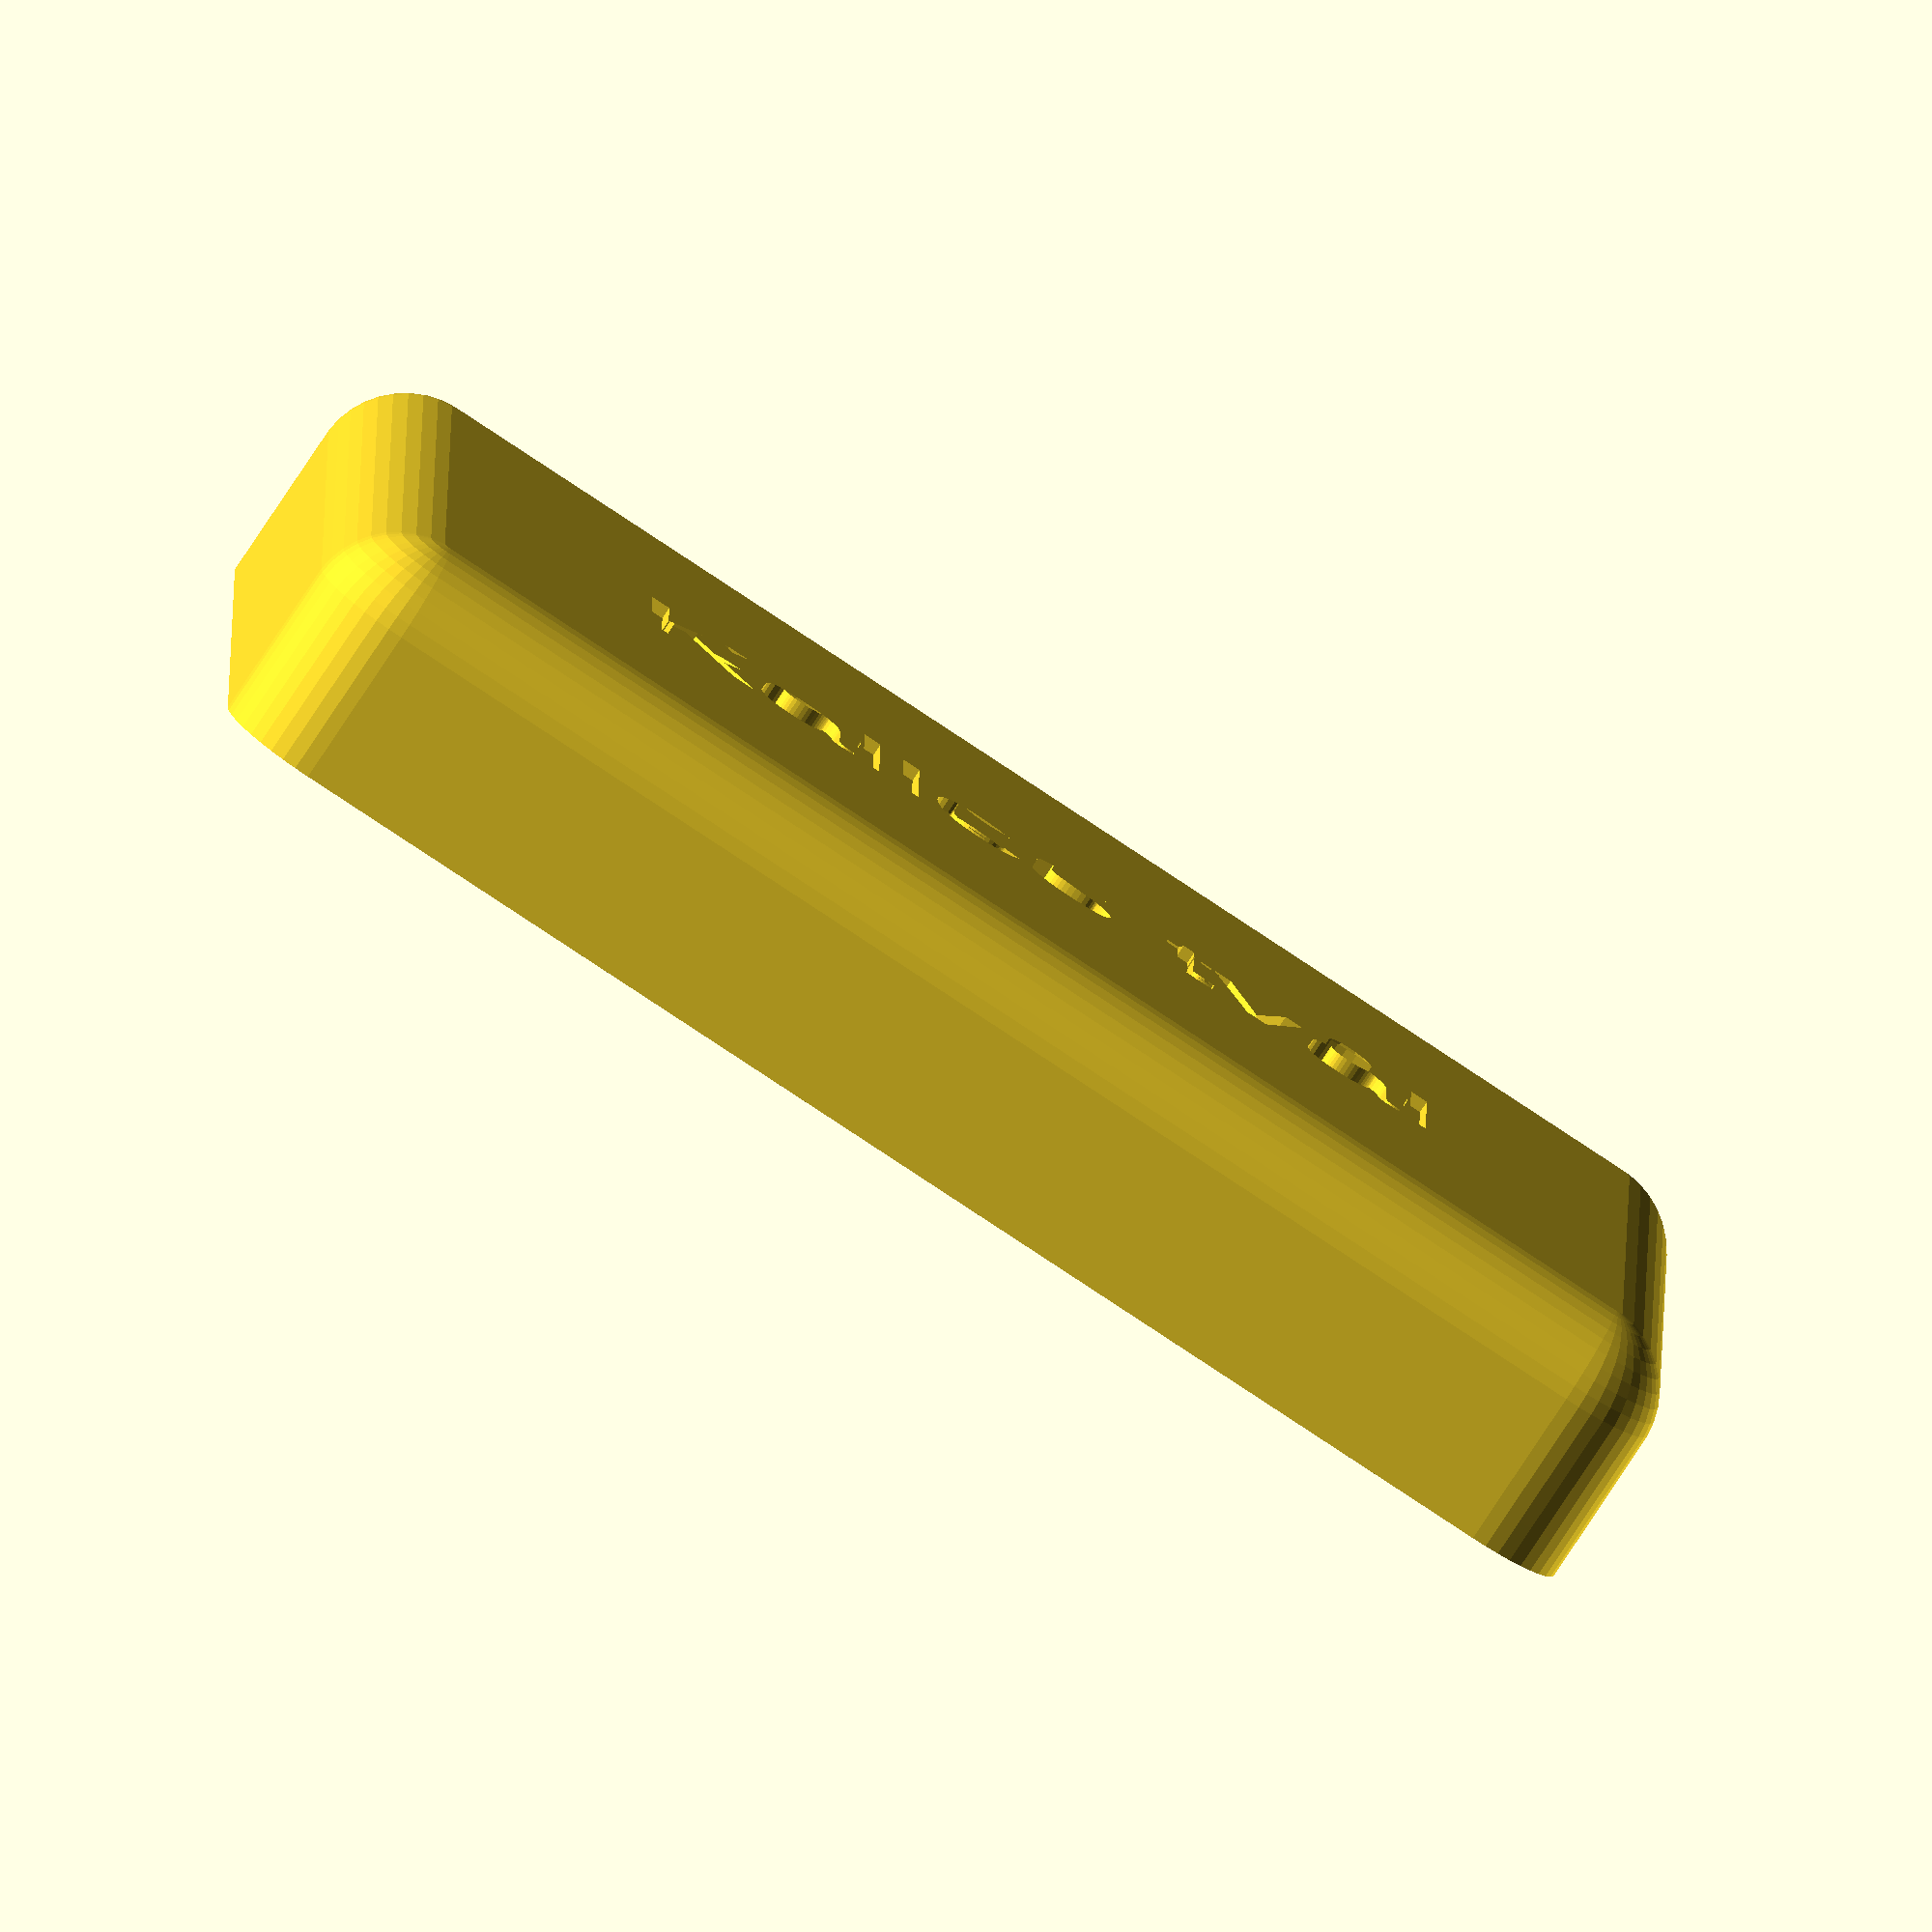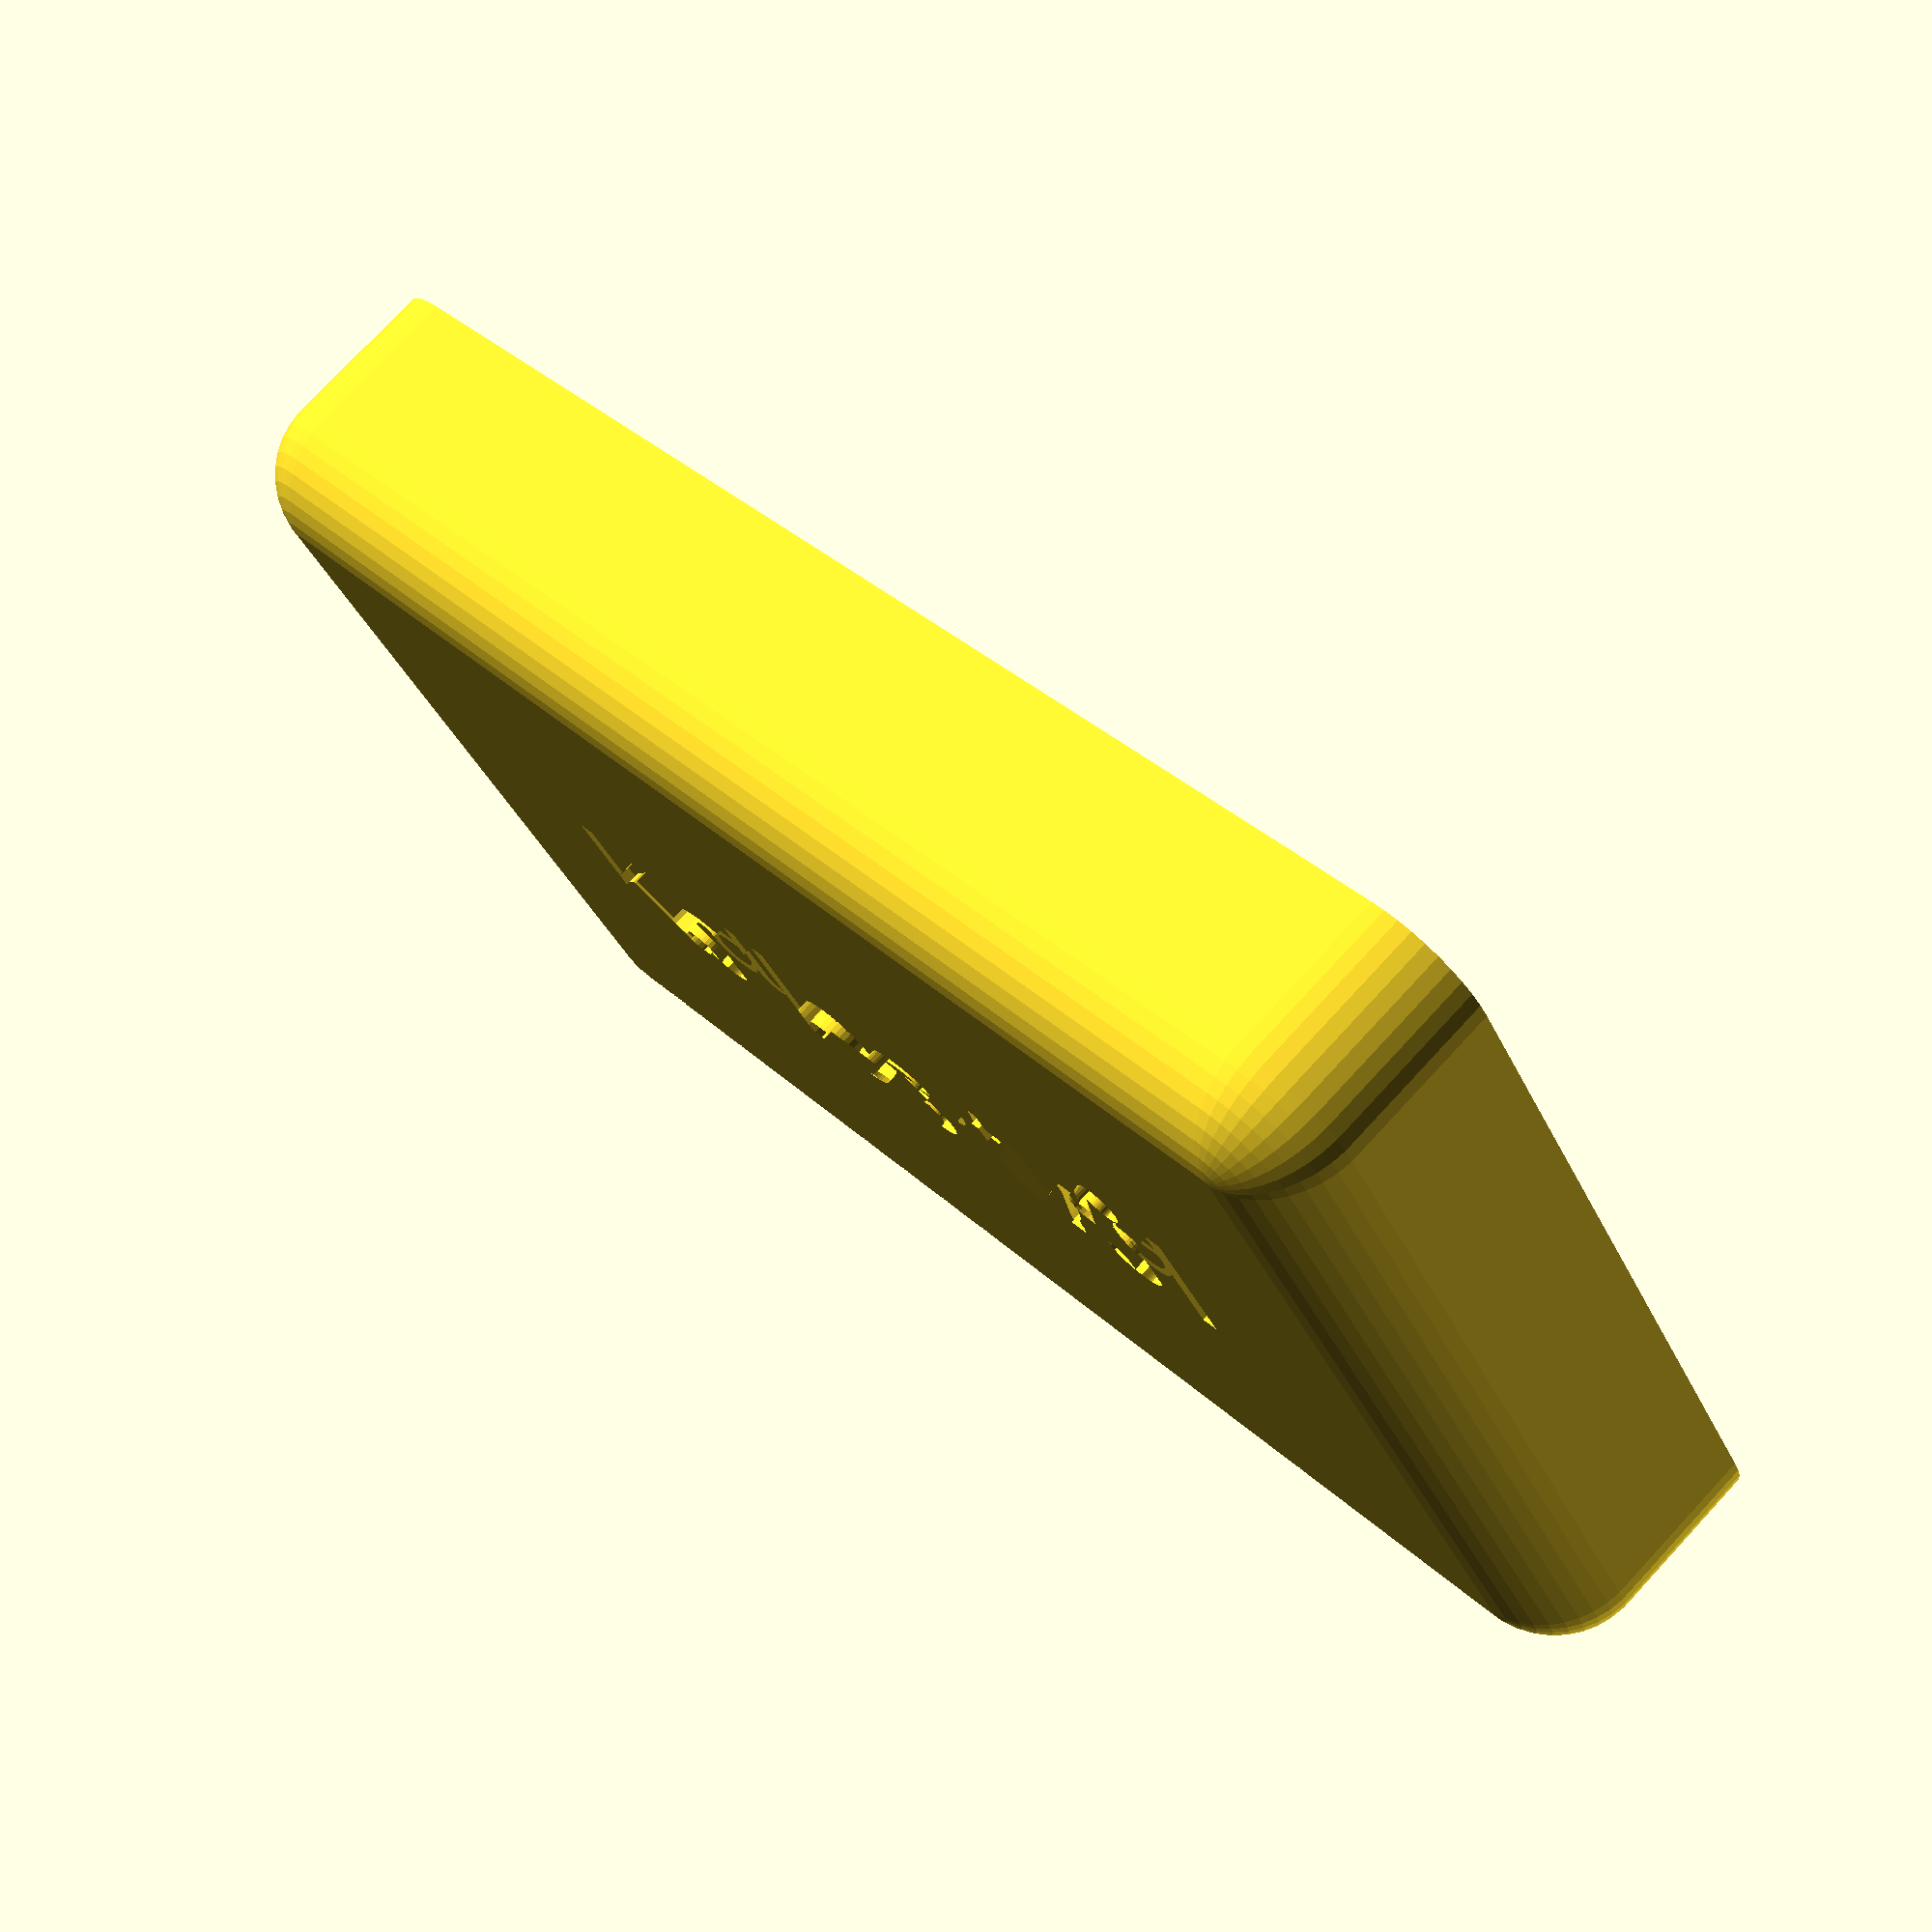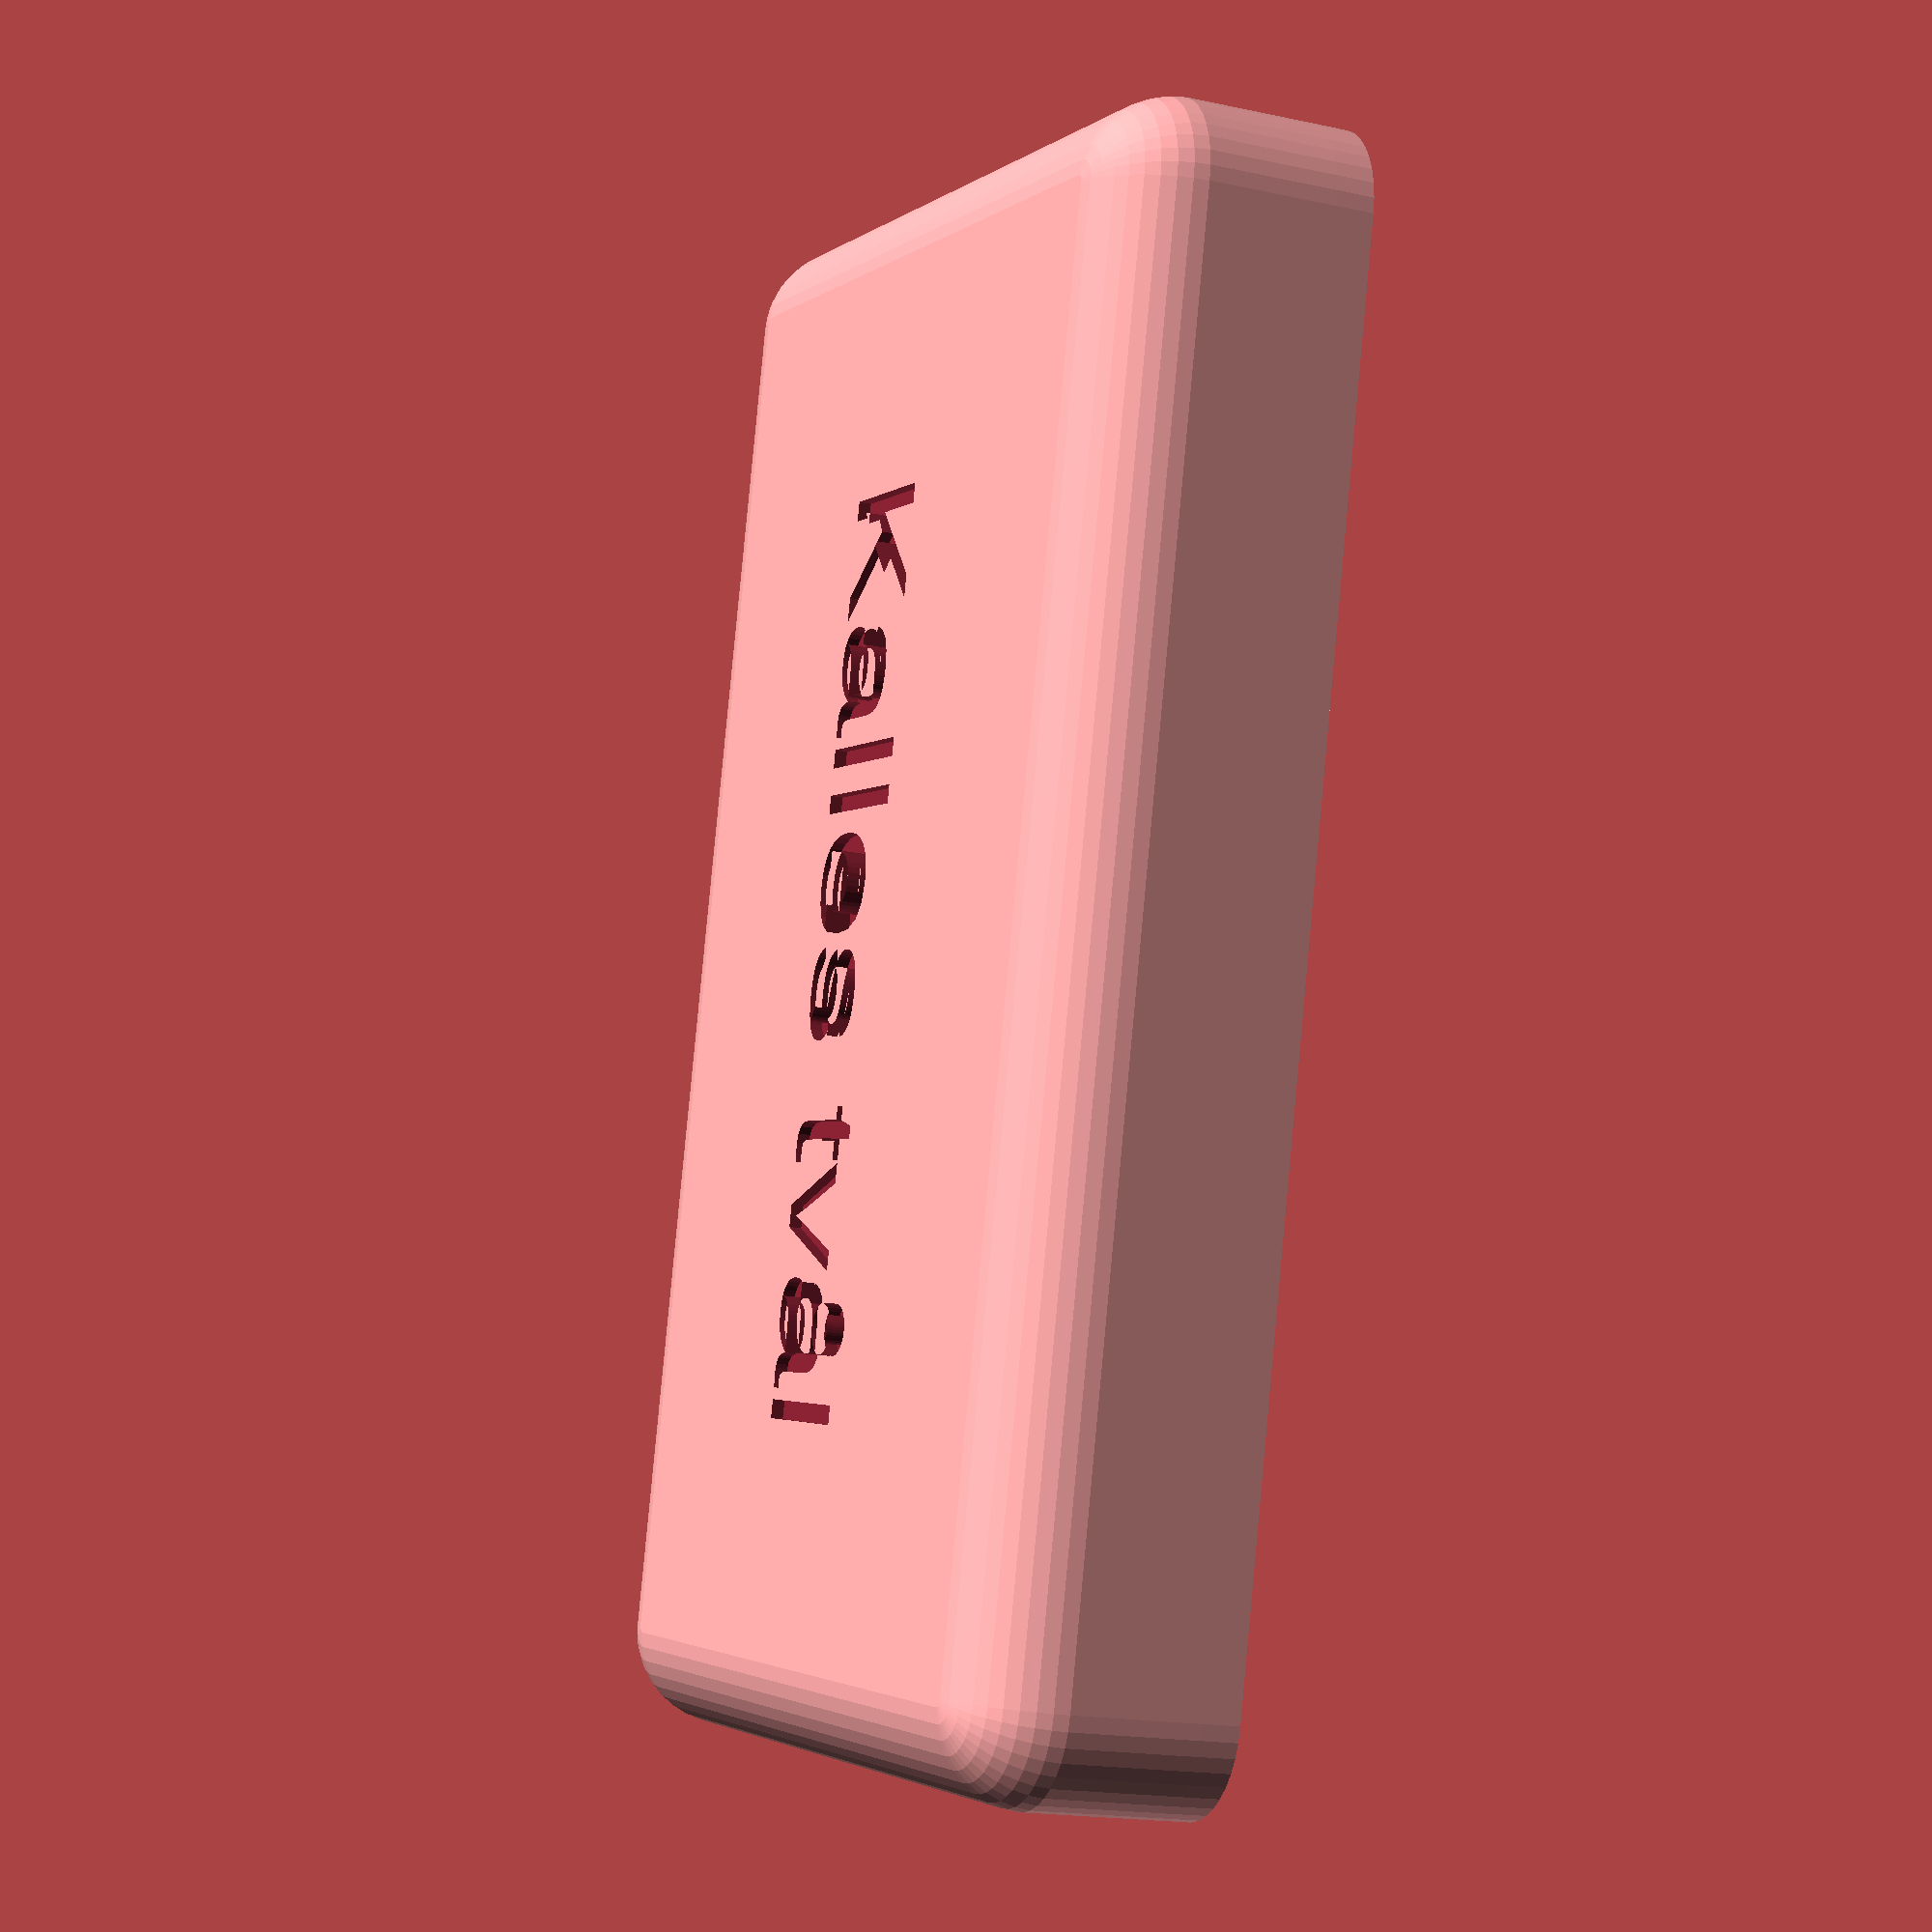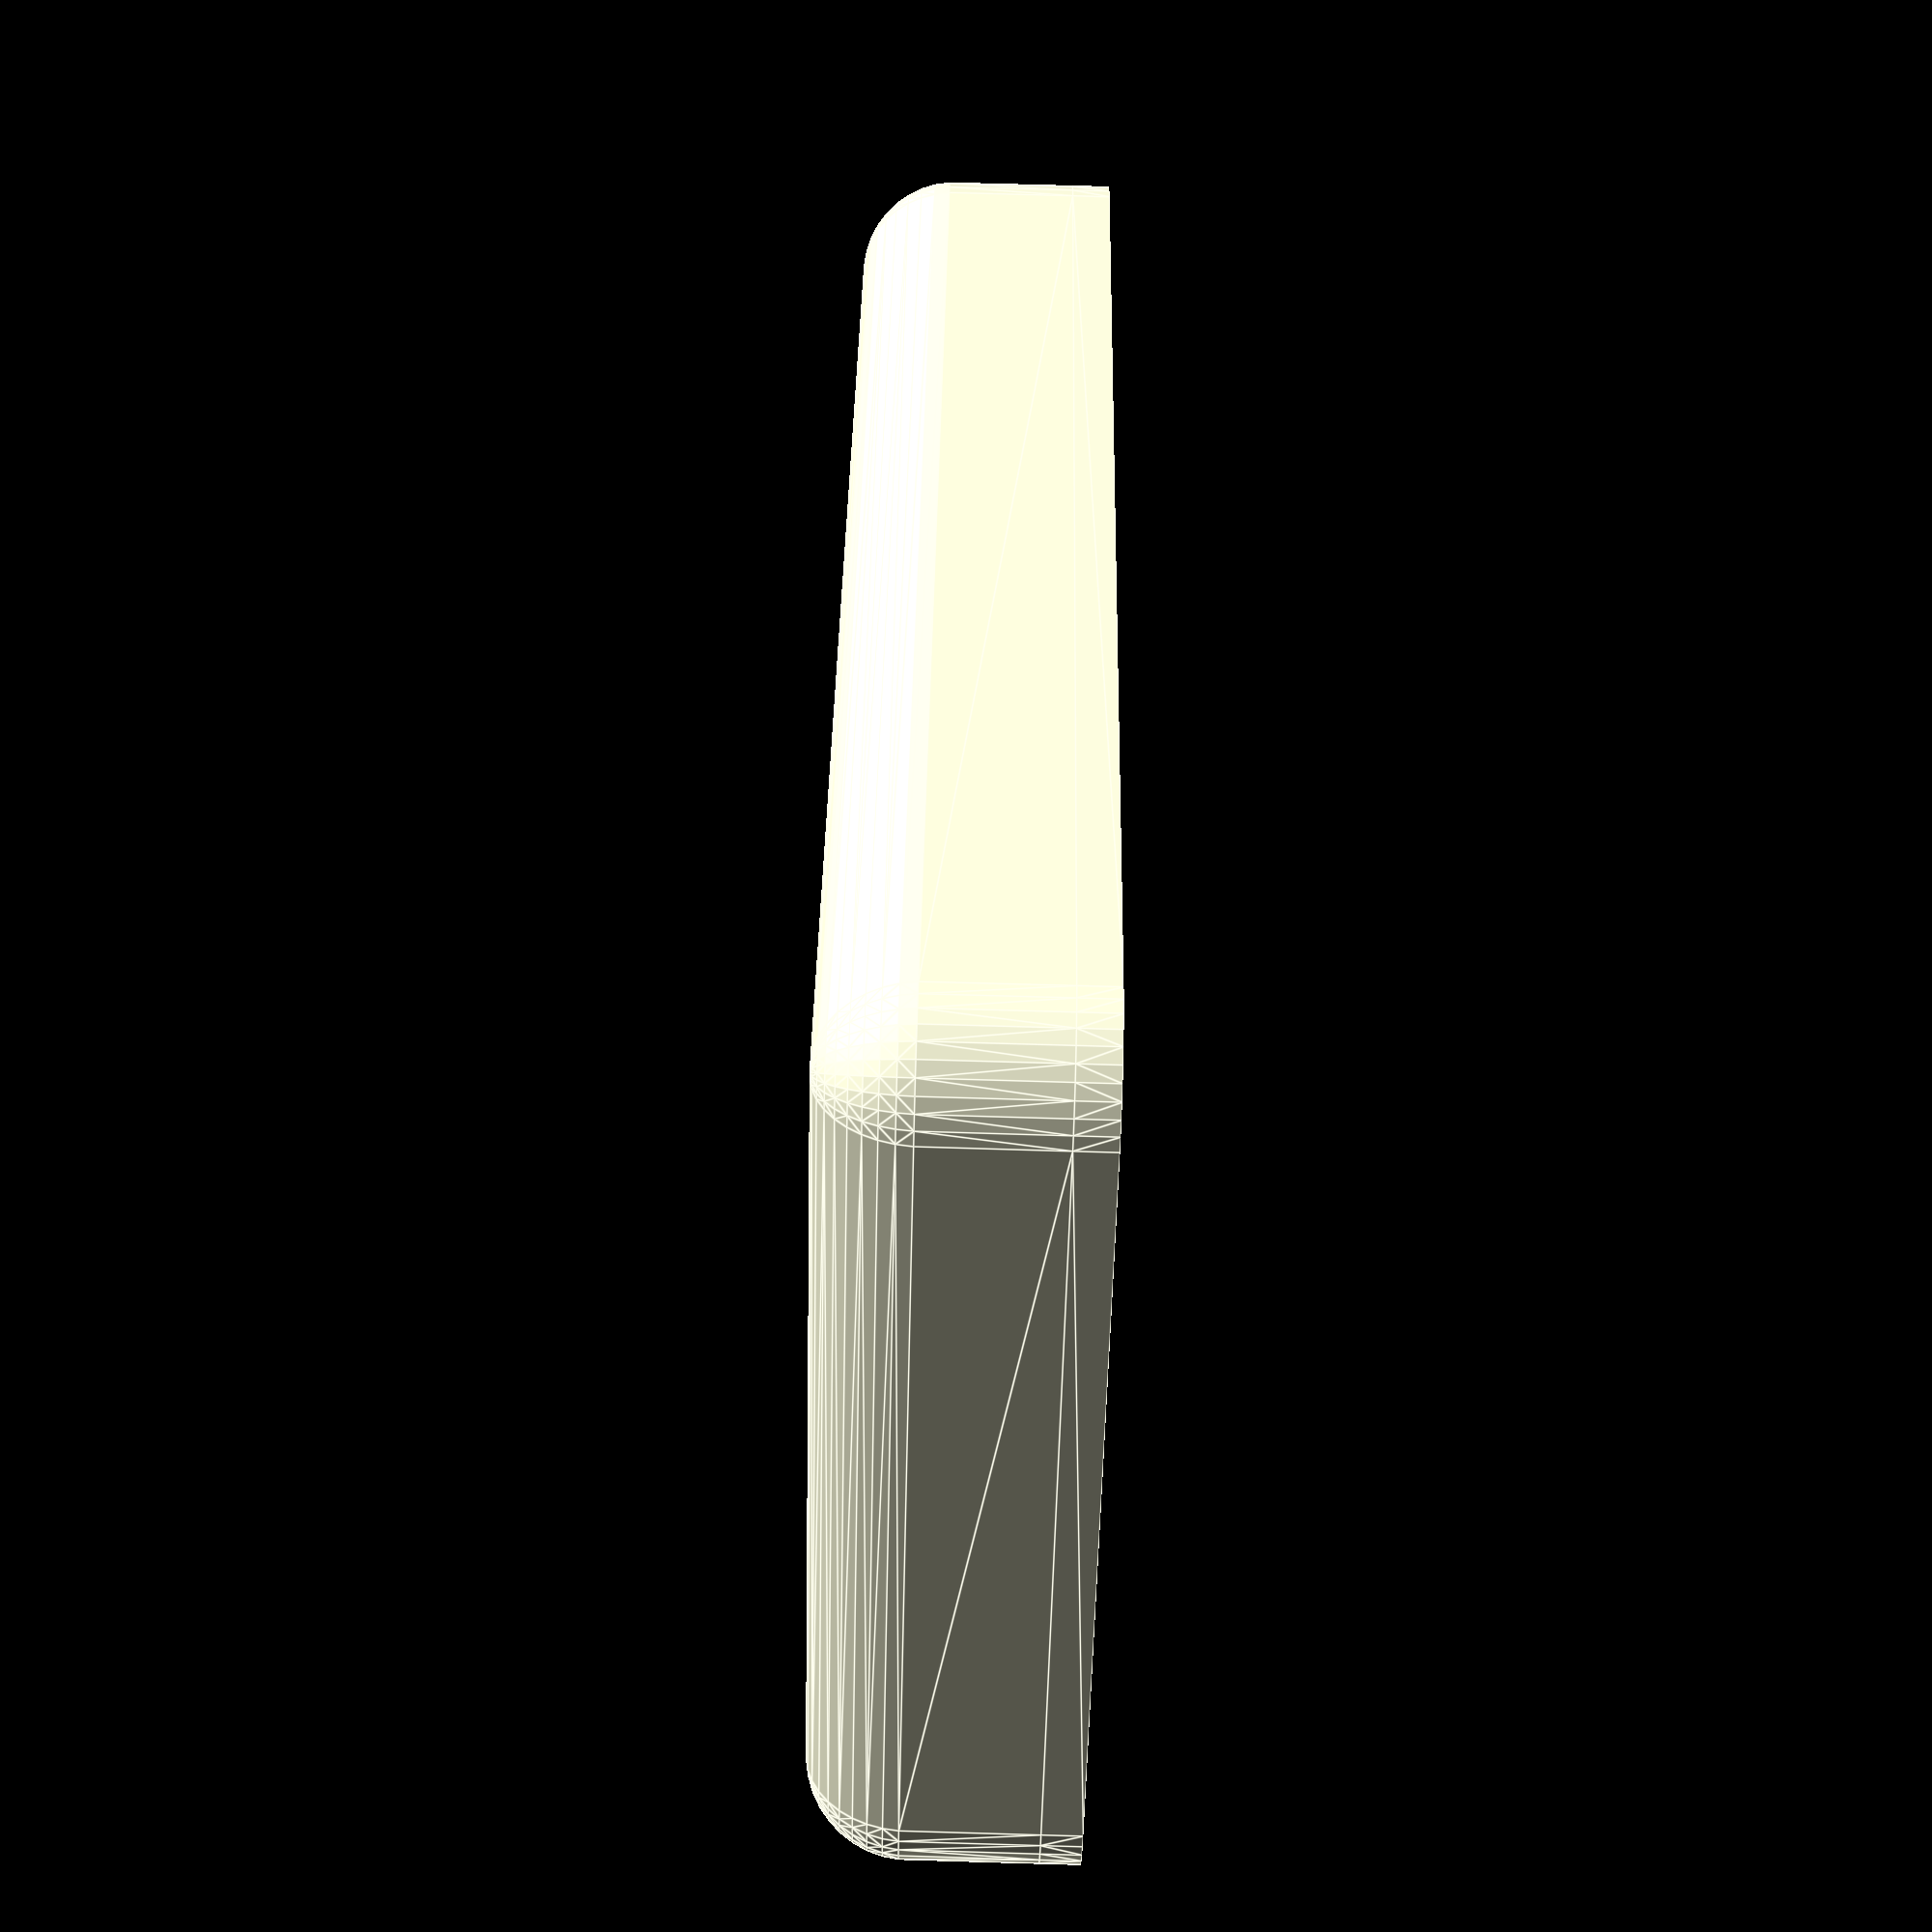
<openscad>
tray_height = 40;
/* tray_height = 2; */
tray_length = 145-29;
tray_depth = 70;
tray_corner_rad = 4;
tab_height = 15;
tab_depth = 5;
feet_height = 5;
feet_diam = 5;


mixer_main_depth=46;
mixer_back_width=70.5;
mixer_back_xoffset=6.5;
mixer_back_tab_yoffset=7;


// tray
R=150;

module tray() {
difference() {
    union() {
        intersection() {
            translate([0,0,-2])
            hull() {
                translate([tray_corner_rad,tray_corner_rad,0]) cylinder(h=tray_height, r=tray_corner_rad, $fn=24);
                translate([tray_length-tray_corner_rad,tray_corner_rad,0]) cylinder(h=tray_height, r=tray_corner_rad, $fn=24);
                translate([tray_corner_rad,tray_depth-tray_corner_rad,0]) cylinder(h=tray_height, r=tray_corner_rad, $fn=24);
                translate([tray_length-tray_corner_rad,tray_depth-tray_corner_rad,0]) cylinder(h=tray_height, r=tray_corner_rad, $fn=24);
            }
            translate([tray_length/2, tray_depth/2, R]) scale([1.5,1,1]) sphere(r=R, $fn=128);

        }
/* cube([tray_length, tray_depth, tray_height]); */


// tabs
        translate([4, 0, -tab_height]) cube([28, tab_depth, tab_height+10]);
        translate([4, tab_depth+mixer_main_depth, -tab_height]) cube([28, tab_depth, tab_height+10]);

        translate([tray_length-16, 0, -tab_height]) cube([10, tab_depth, tab_height+10]);

        translate([tray_length-mixer_back_xoffset, tab_depth+mixer_main_depth+mixer_back_tab_yoffset, -tab_height]) cube([tab_depth, 10, tab_height+10]);

        translate([tray_length-mixer_back_xoffset-mixer_back_width-tab_depth, tab_depth+mixer_main_depth+mixer_back_tab_yoffset, -tab_height]) cube([tab_depth, 10, tab_height+10]);

/* #translate([32, tab_depth+mixer_main_depth, -10]) cube([7,7,10]); */

// feet
        translate([8, tab_depth+mixer_main_depth-5, -feet_height]) cylinder(d=feet_diam, h=feet_height+10, $fn=32);
        translate([8, tab_depth+5, -feet_height]) cylinder(d=feet_diam, h=feet_height+10, $fn=32);

        translate([tray_length-10, tab_depth+5, -feet_height]) cylinder(d=feet_diam, h=feet_height+10, $fn=32);
        translate([tray_length-10, tab_depth+mixer_main_depth-5, -feet_height]) cylinder(d=feet_diam, h=feet_height+10, $fn=32);

        translate([tray_length-mixer_back_xoffset-mixer_back_width/2, tab_depth+57, -feet_height]) cylinder(d=feet_diam, h=feet_height+10, $fn=32);
    }
    translate([tray_length/2, tray_depth/2, R+4]) scale([1.5,1,1]) sphere(r=R, $fn=128);


    translate([tray_length/2,tray_depth/2,0]) {
        cylinder(d=2,h=100,$fn=24);
        translate([ 3, 2,0]) cylinder(d=2,h=100,$fn=24);
        translate([ 3,-2,0]) cylinder(d=2,h=100,$fn=24);
        translate([-3, 2,0]) cylinder(d=2,h=100,$fn=24);
        translate([-3,-2,0]) cylinder(d=2,h=100,$fn=24);
    }
}
}

lid_height = 20;
lid_thickness = 3;
lid_int_padding = 1;

lid_int_height=lid_height-lid_thickness;
lid_int_length=tray_length+lid_int_padding;
lid_int_depth=tray_depth+lid_int_padding;
lid_int_corner_rad = tray_corner_rad+lid_int_padding/2;
lid_out_height = lid_height;
lid_out_length = lid_int_length+2*lid_thickness;
lid_out_depth = lid_int_depth+2*lid_thickness;
lid_out_corner_rad = lid_int_corner_rad+lid_thickness;

echo(lid_int_height);

module lid() {

    difference() {
        hull() {
            translate([lid_out_corner_rad,lid_out_corner_rad,0]) {
                cylinder(h=3, r=lid_out_corner_rad, $fn=40);
                translate([0, 0, lid_out_height-lid_out_corner_rad]) sphere(r=lid_out_corner_rad, $fn=40);
            }
            translate([lid_out_length-lid_out_corner_rad,lid_out_corner_rad,0])  {
                cylinder(h=3, r=lid_out_corner_rad, $fn=40);
                translate([0, 0, lid_out_height-lid_out_corner_rad]) sphere(r=lid_out_corner_rad, $fn=40);
            }
            translate([lid_out_corner_rad,lid_out_depth-lid_out_corner_rad,0])  {
                cylinder(h=3, r=lid_out_corner_rad, $fn=40);
                translate([0, 0, lid_out_height-lid_out_corner_rad]) sphere(r=lid_out_corner_rad, $fn=40);
            }
            translate([lid_out_length-lid_out_corner_rad,lid_out_depth-lid_out_corner_rad,0]) {
                cylinder(h=3, r=lid_out_corner_rad, $fn=40);
                translate([0, 0, lid_out_height-lid_out_corner_rad]) sphere(r=lid_out_corner_rad, $fn=40);
            }
        }


        translate([lid_thickness, lid_thickness, 0]) hull() {
            translate([lid_int_corner_rad,lid_int_corner_rad,0]) {
                cylinder(h=3, r=lid_int_corner_rad, $fn=40);
                translate([0, 0, lid_int_height-lid_int_corner_rad]) sphere(r=lid_int_corner_rad, $fn=40);
            }
            translate([lid_int_length-lid_int_corner_rad,lid_int_corner_rad,0])  {
                cylinder(h=3, r=lid_int_corner_rad, $fn=40);
                translate([0, 0, lid_int_height-lid_int_corner_rad]) sphere(r=lid_int_corner_rad, $fn=40);
            }
            translate([lid_int_corner_rad,lid_int_depth-lid_int_corner_rad,0])  {
                cylinder(h=3, r=lid_int_corner_rad, $fn=40);
                translate([0, 0, lid_int_height-lid_int_corner_rad]) sphere(r=lid_int_corner_rad, $fn=40);
            }
            translate([lid_int_length-lid_int_corner_rad,lid_int_depth-lid_int_corner_rad,0]) {
                cylinder(h=3, r=lid_int_corner_rad, $fn=40);
                translate([0, 0, lid_int_height-lid_int_corner_rad]) sphere(r=lid_int_corner_rad, $fn=40);
            }
        }

        translate([lid_out_length/2, lid_out_depth/2, lid_out_height-1]) linear_extrude(height=2, center=false) text("Kalles tvål", size=12, valign="center", halign="center");
    }

}

/* tray(); */

lid();

</openscad>
<views>
elev=79.8 azim=0.6 roll=326.5 proj=o view=solid
elev=103.8 azim=149.0 roll=137.2 proj=p view=solid
elev=197.2 azim=283.4 roll=113.7 proj=p view=wireframe
elev=267.0 azim=123.4 roll=91.6 proj=p view=edges
</views>
